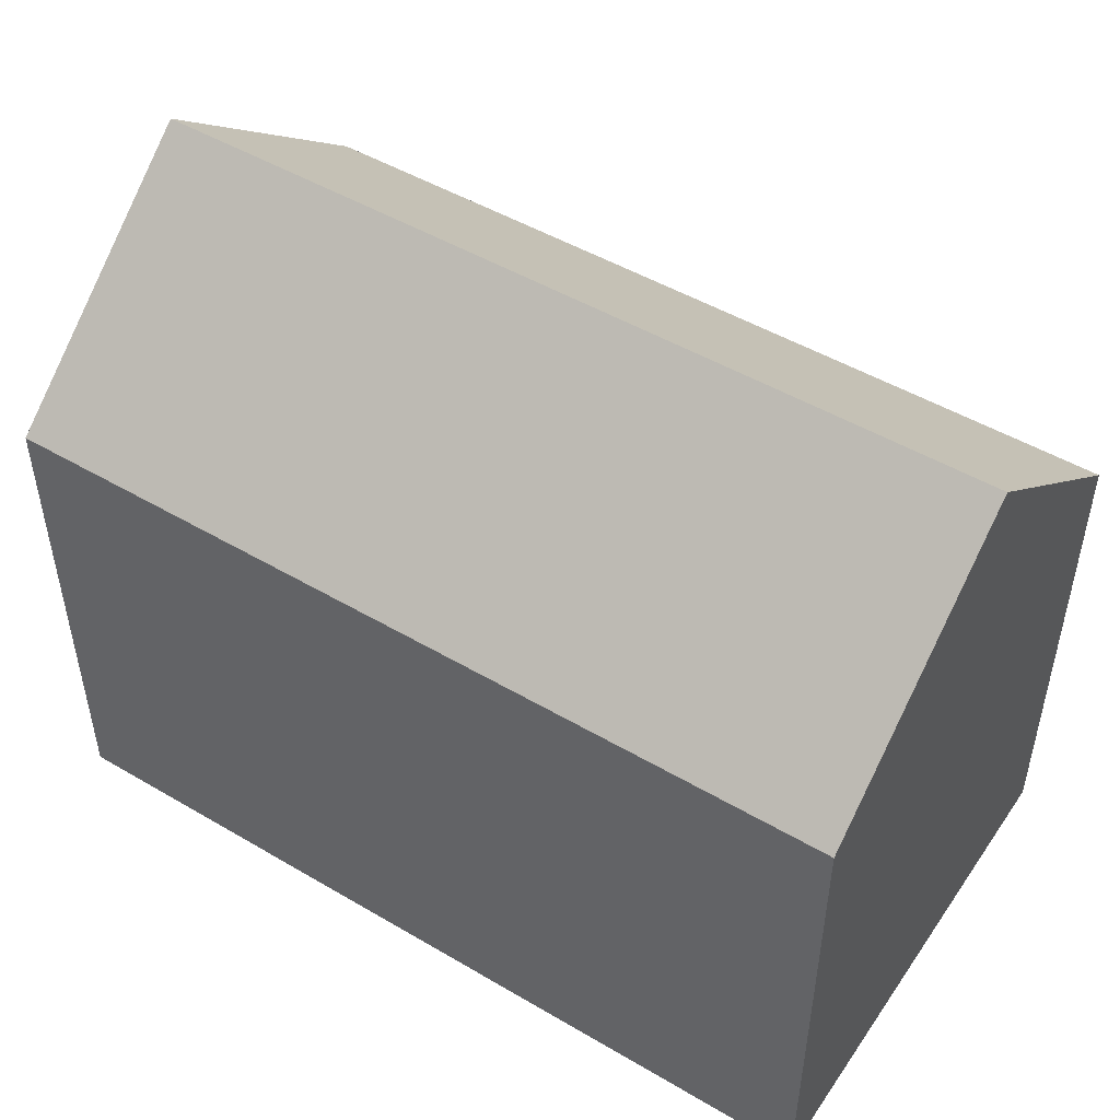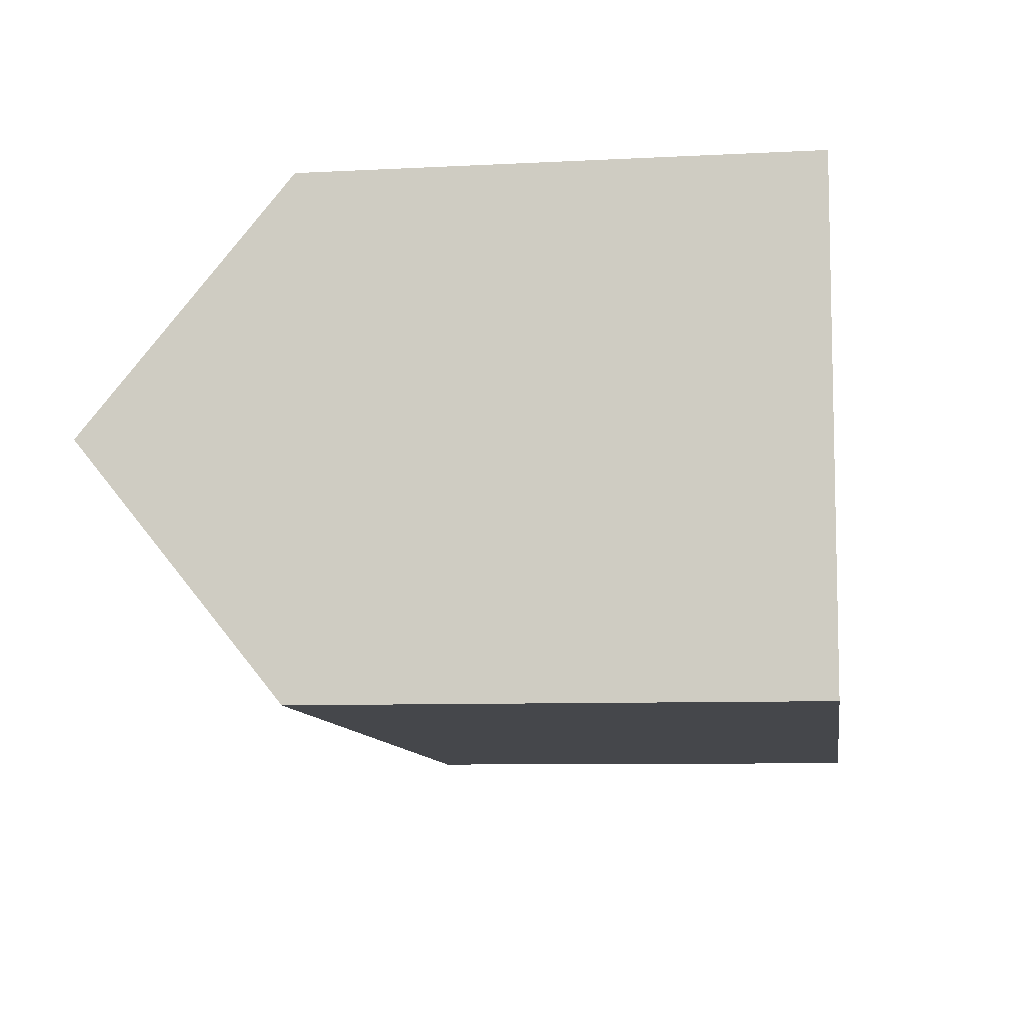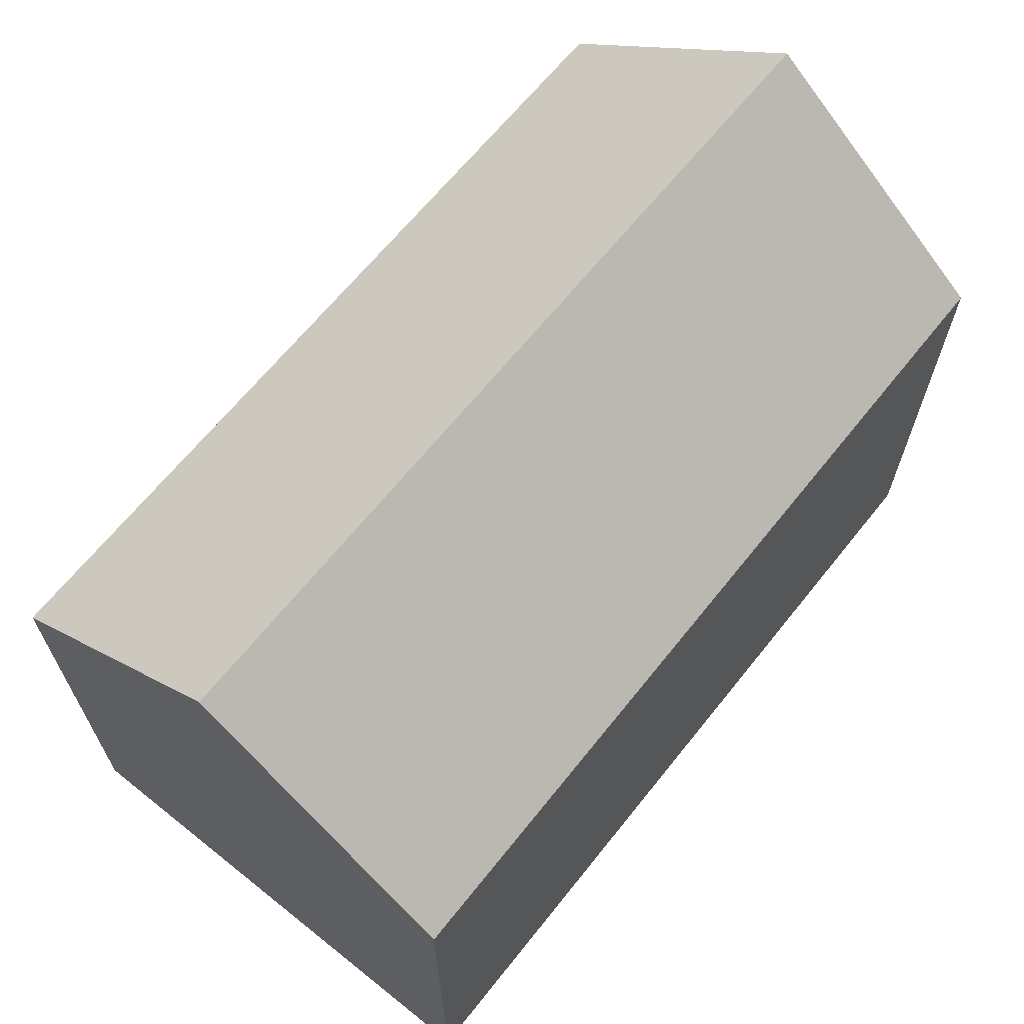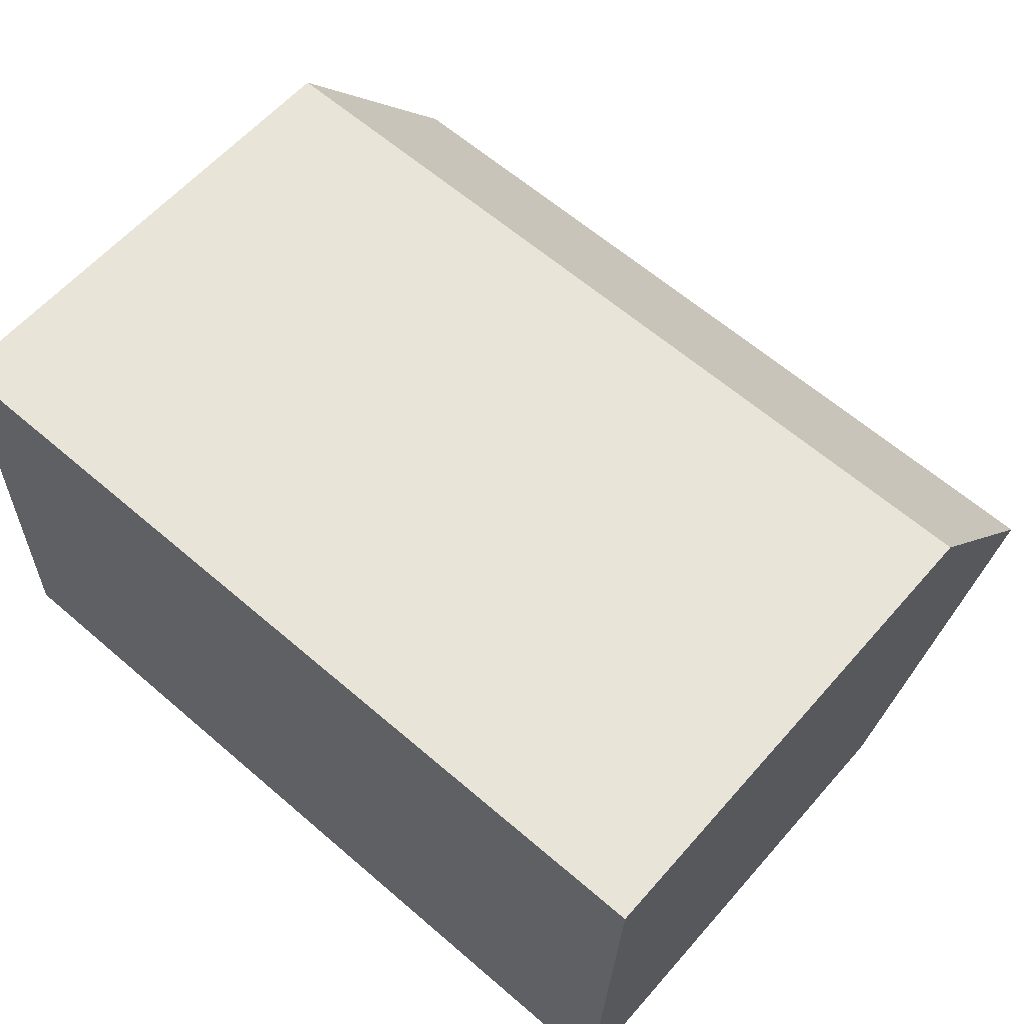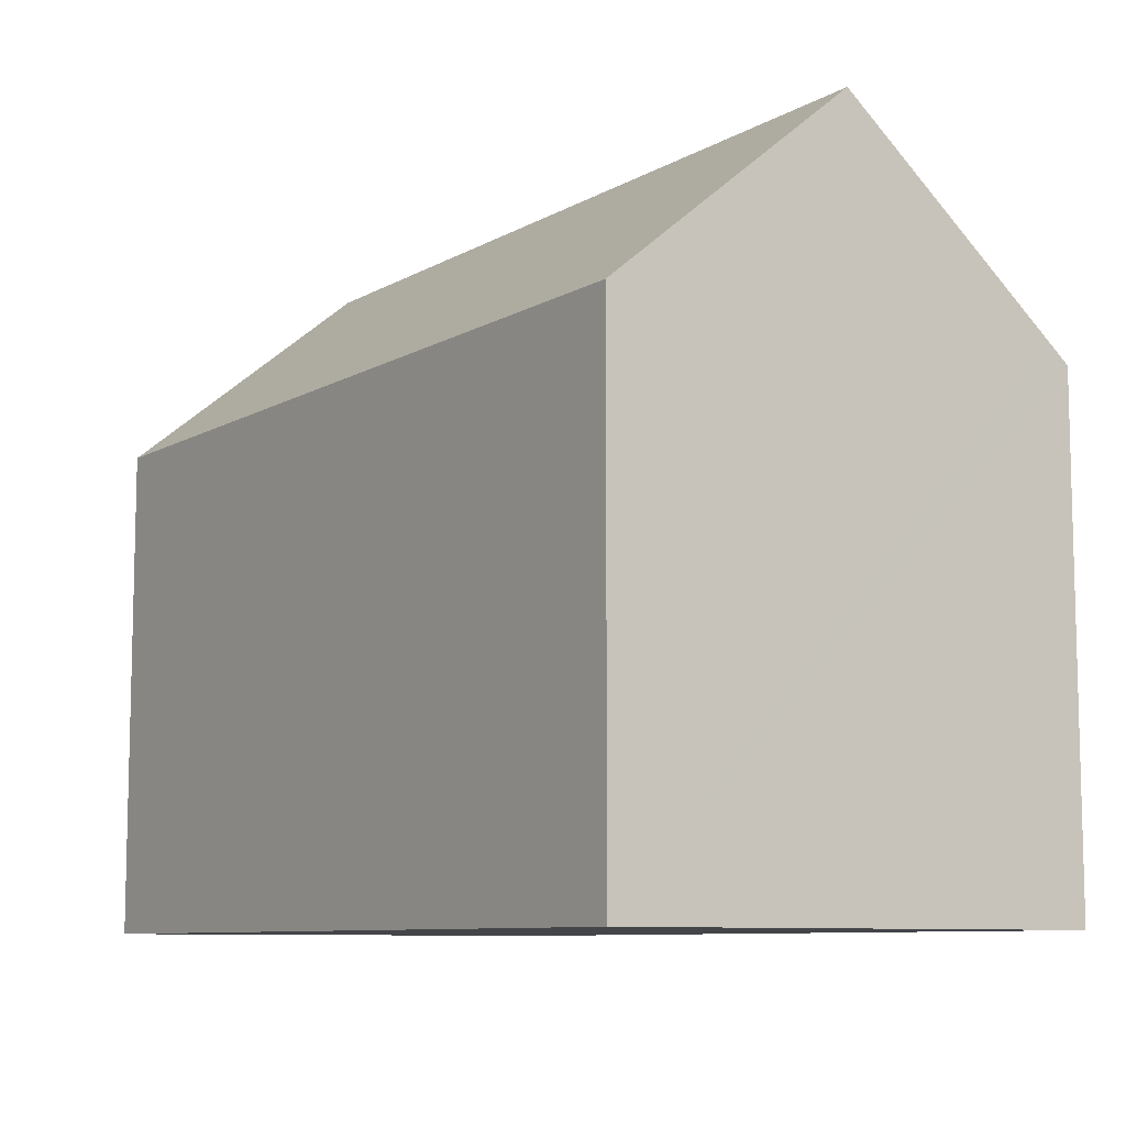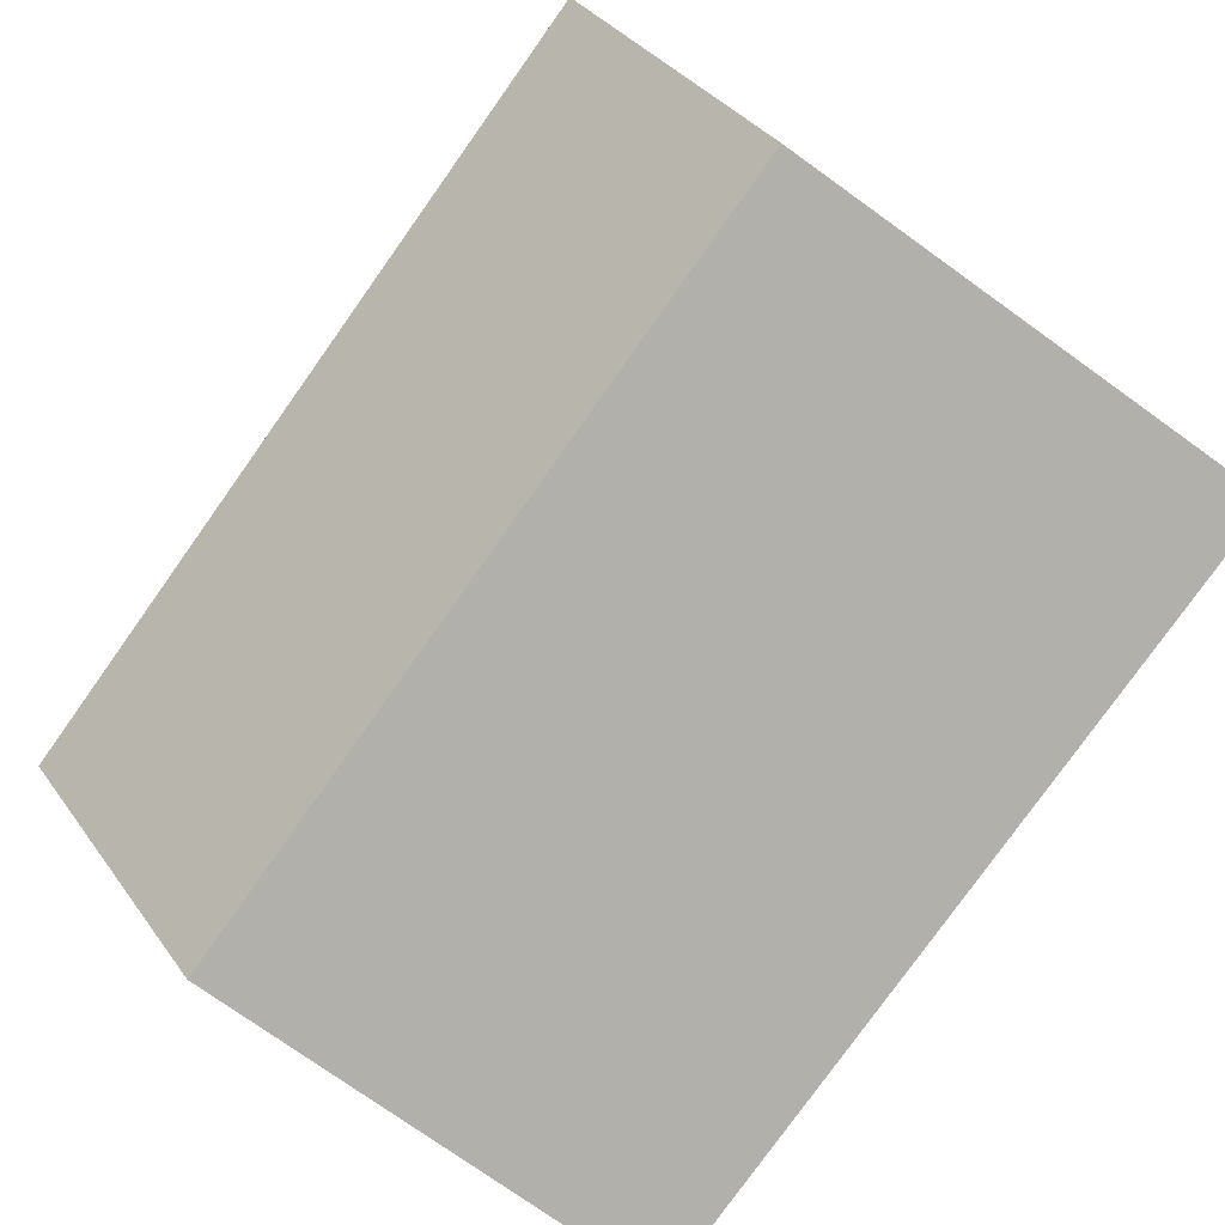
<metadata>
{"format":"obj","ext":"obj","renderer":"f3d","projection":"perspective","resolution":1024,"background":"white","views":[{"elev":49.0,"azim":35.2,"up":"+Y"},{"elev":-8.0,"azim":-81.7,"up":"+Z"},{"elev":66.3,"azim":130.9,"up":"+Y"},{"elev":60.0,"azim":40.9,"up":"+Z"},{"elev":-8.9,"azim":57.8,"up":"+Y"},{"elev":-76.5,"azim":-125.5,"up":"+Z"}]}
</metadata>
<code>
v  0.015 10.71 0.446
v  7.726 10.33 -0.298
v  0 10.35 6.336e-16
v  0.175 14.61 5.192
v  17.95 14.61 4.553
v  9.922 10.33 -0.383
v  17.75 10.31 -0.685
v  17.77 10.71 -0.192
v  18.15 10.33 9.768
v  0.351 10.33 10.41
v  0 0 0
v  0.175 -3.179e-16 5.192
v  0.351 -6.373e-16 10.41
v  0.015 -2.731e-17 0.446
v  18.15 -5.981e-16 9.768
v  17.95 -2.788e-16 4.553
v  17.75 4.194e-17 -0.685
v  17.77 1.176e-17 -0.192
v  7.726 1.825e-17 -0.298
v  9.922 2.345e-17 -0.383
g defaultobject
f 1 2 3
f 2 1 4
f 2 4 5
f 2 5 6
f 6 5 7
f 7 5 8
f 9 4 10
f 4 9 5
f 1 10 4
f 10 1 3
f 10 3 11
f 10 11 12
f 10 12 13
f 12 11 14
f 13 9 10
f 9 13 15
f 15 5 9
f 5 15 8
f 8 15 7
f 7 15 16
f 7 16 17
f 17 16 18
f 2 11 3
f 11 2 6
f 11 6 7
f 11 7 19
f 19 7 17
f 19 17 20
f 12 15 13
f 15 12 14
f 15 14 11
f 15 11 19
f 15 19 20
f 15 20 17
f 15 17 16
f 16 17 18

</code>
